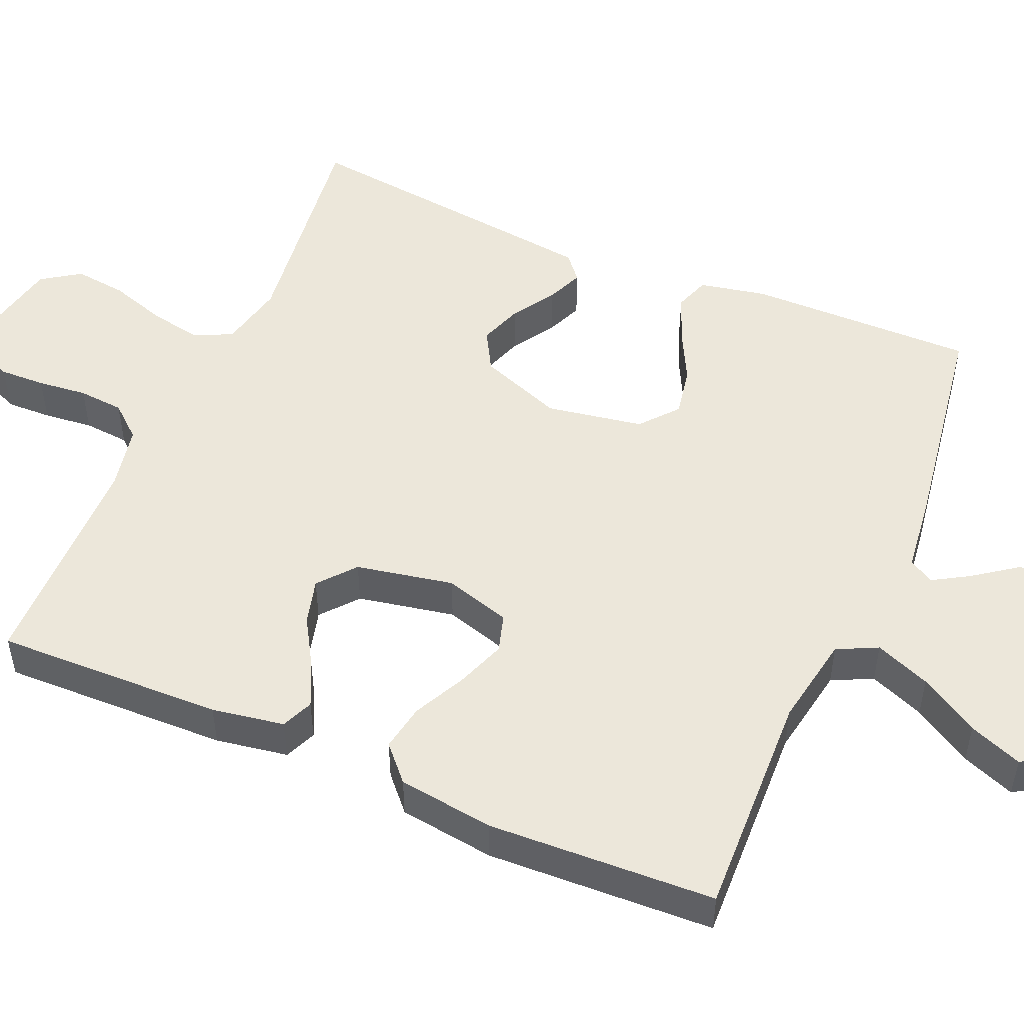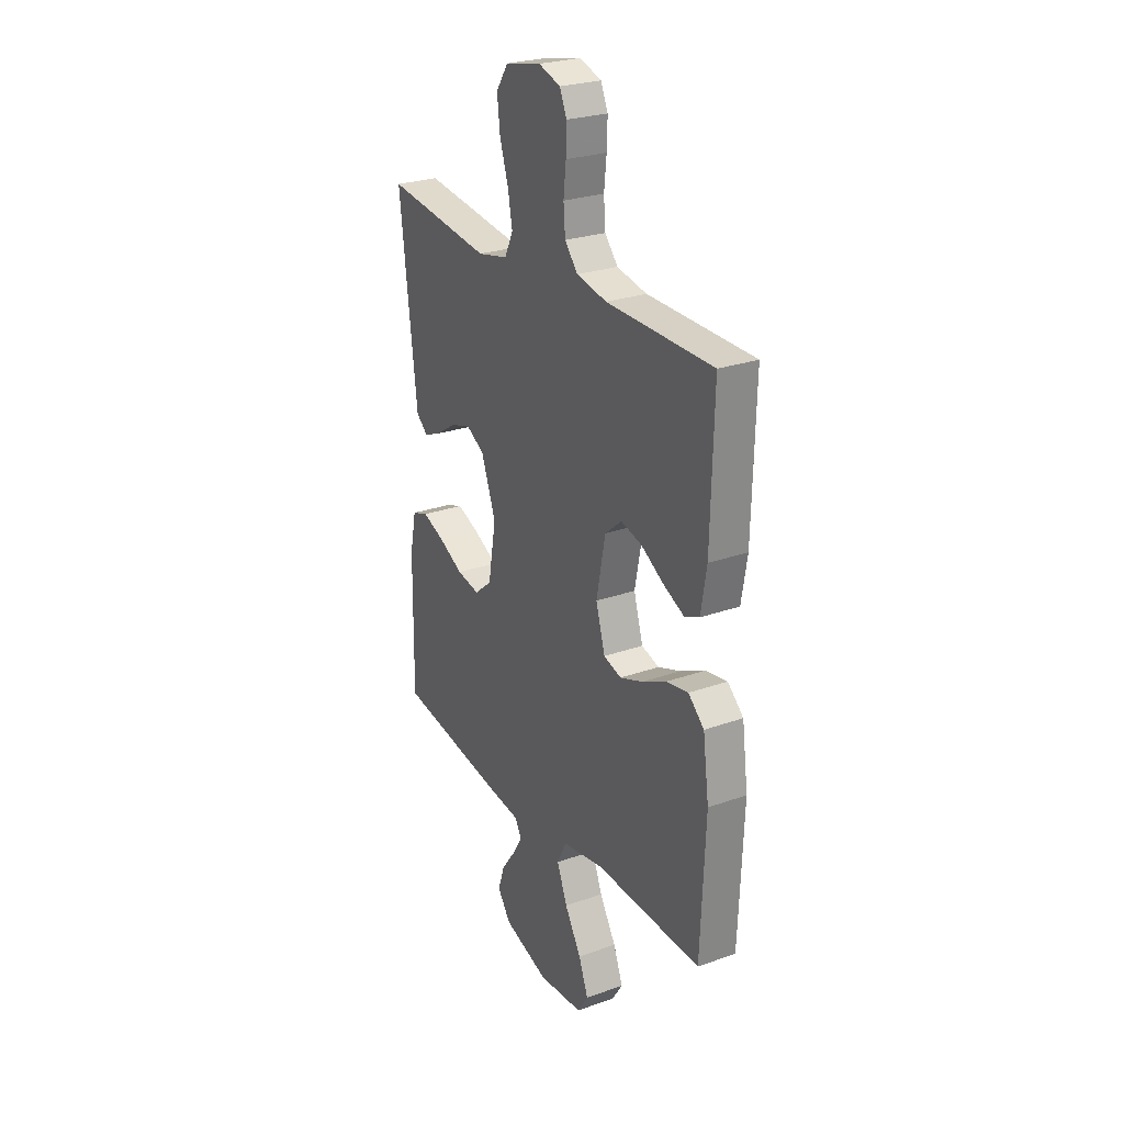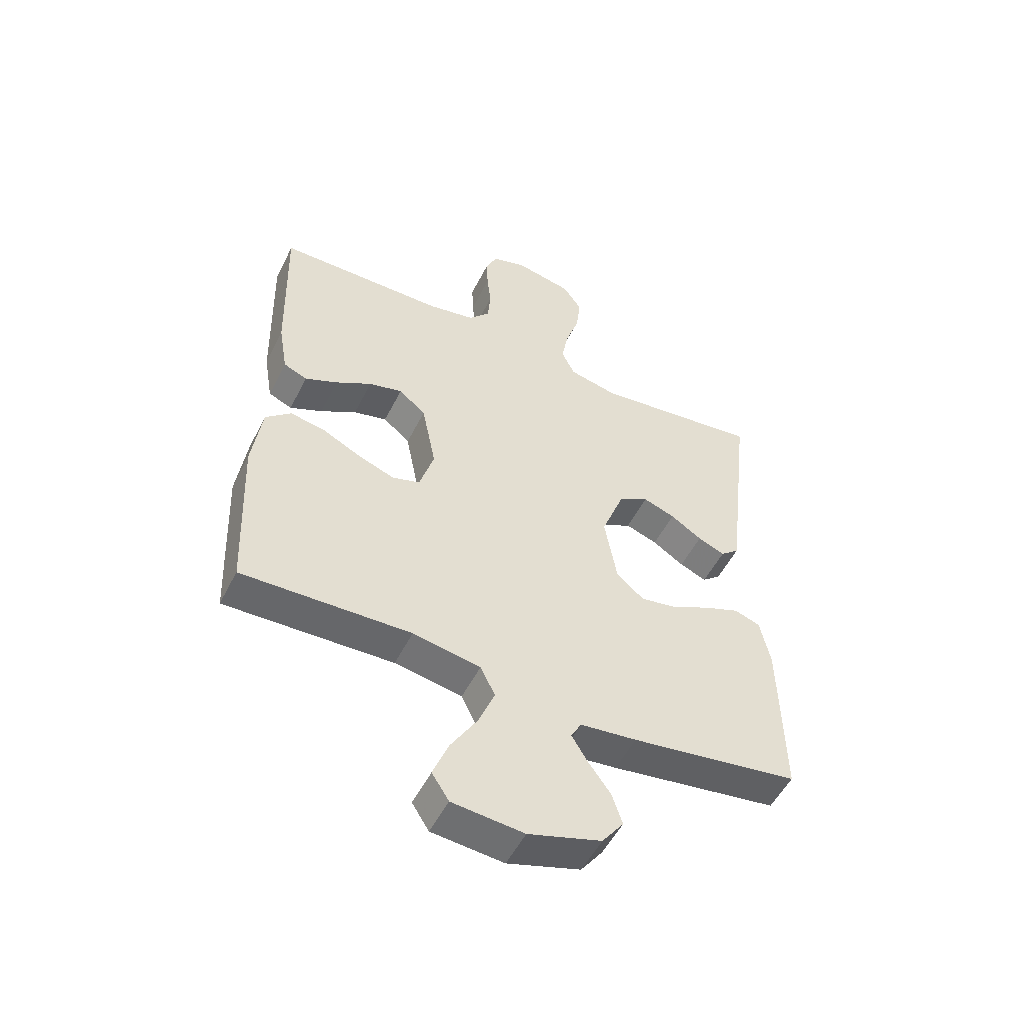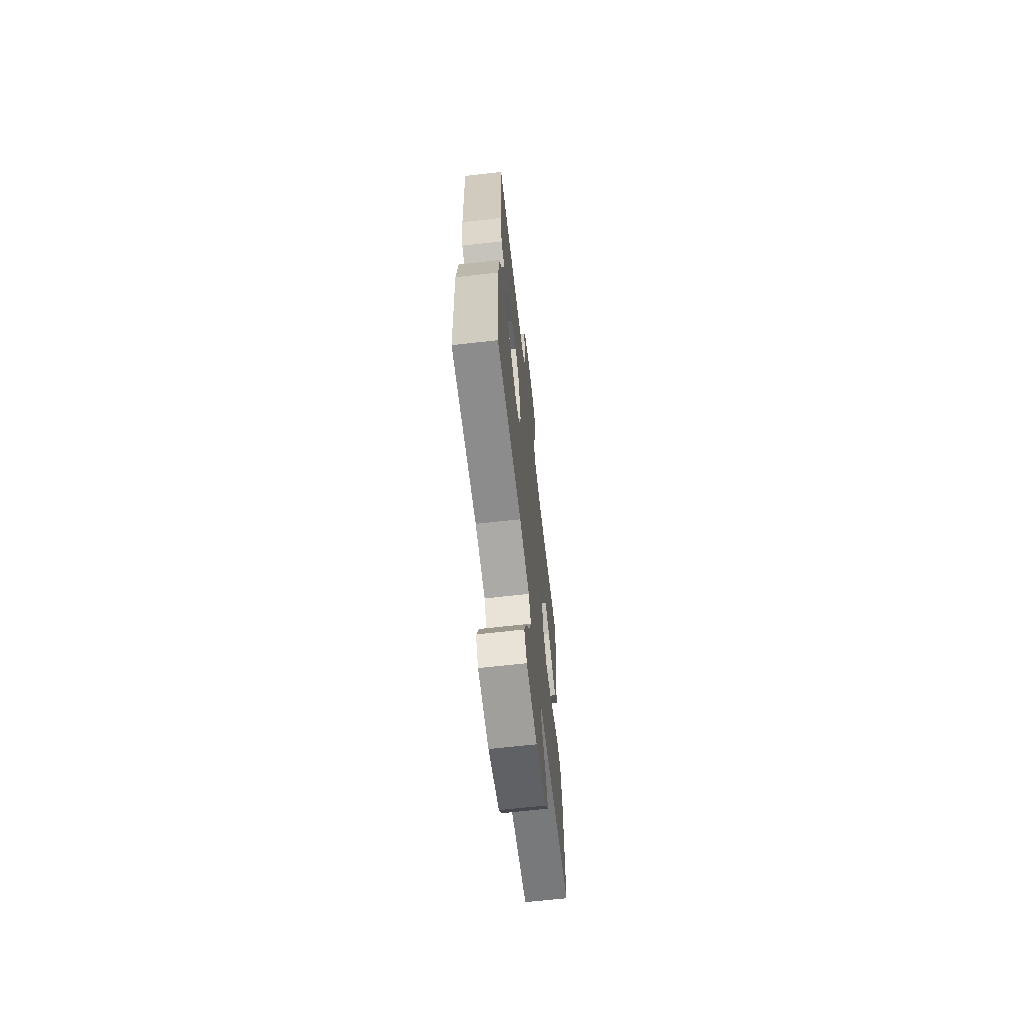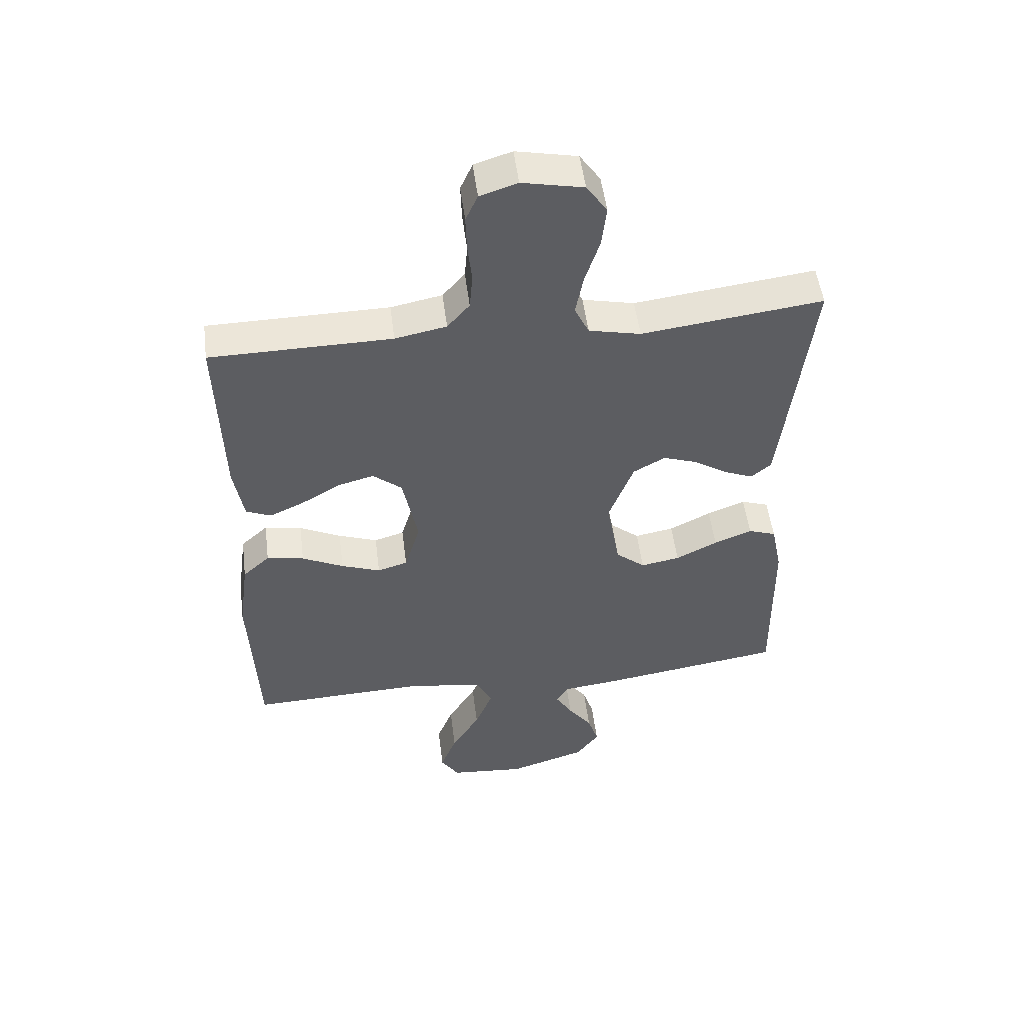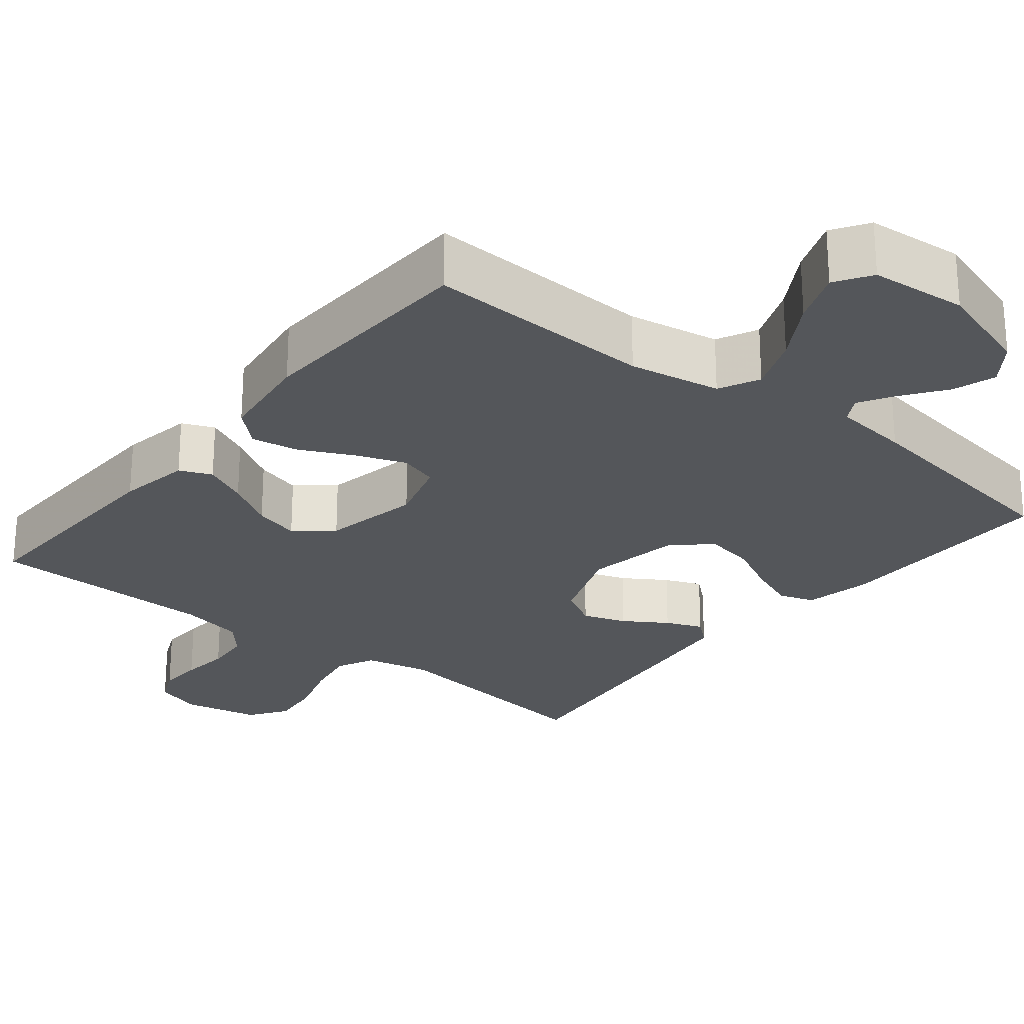
<metadata>
{"format":"obj","ext":"obj","renderer":"f3d","projection":"perspective","resolution":1024,"background":"white","views":[{"elev":50.5,"azim":113.3,"up":"+Y"},{"elev":26.1,"azim":60.5,"up":"+Z"},{"elev":-52.9,"azim":153.6,"up":"+Z"},{"elev":-66.3,"azim":96.5,"up":"+Z"},{"elev":51.5,"azim":172.8,"up":"+Z"},{"elev":-25.3,"azim":141.1,"up":"+Y"}]}
</metadata>
<code>
v -0.5 0.07 -0.5
v -0.496 0.07 -0.2
v -0.478 0.07 -0.112
v -0.432 0.07 -0.096
v -0.369 0.07 -0.121
v -0.3 0.07 -0.156
v -0.235 0.07 -0.168
v -0.186 0.07 -0.127
v -0.164 0.07 0
v -0.205 0.07 0.11
v -0.258 0.07 0.14
v -0.315 0.07 0.12
v -0.371 0.07 0.084
v -0.419 0.07 0.064
v -0.452 0.07 0.092
v -0.465 0.07 0.2
v -0.5 0.07 0.5
v -0.2 0.07 0.462
v -0.114 0.07 0.481
v -0.09 0.07 0.531
v -0.103 0.07 0.599
v -0.127 0.07 0.674
v -0.135 0.07 0.743
v -0.101 0.07 0.793
v 0 0.07 0.814
v 0.062 0.07 0.794
v 0.082 0.07 0.749
v 0.08 0.07 0.689
v 0.073 0.07 0.624
v 0.078 0.07 0.564
v 0.115 0.07 0.521
v 0.2 0.07 0.504
v 0.5 0.07 0.5
v 0.492 0.07 0.2
v 0.476 0.07 0.105
v 0.434 0.07 0.087
v 0.376 0.07 0.114
v 0.312 0.07 0.152
v 0.252 0.07 0.168
v 0.204 0.07 0.128
v 0.179 0.07 0
v 0.205 0.07 -0.087
v 0.255 0.07 -0.102
v 0.32 0.07 -0.078
v 0.389 0.07 -0.044
v 0.451 0.07 -0.033
v 0.496 0.07 -0.074
v 0.513 0.07 -0.2
v 0.5 0.07 -0.5
v 0.2 0.07 -0.489
v 0.08 0.07 -0.51
v 0.054 0.07 -0.563
v 0.083 0.07 -0.636
v 0.13 0.07 -0.714
v 0.157 0.07 -0.784
v 0.127 0.07 -0.831
v 0 0.07 -0.842
v -0.129 0.07 -0.801
v -0.167 0.07 -0.749
v -0.149 0.07 -0.693
v -0.109 0.07 -0.638
v -0.081 0.07 -0.591
v -0.1 0.07 -0.558
v -0.2 0.07 -0.546
v -0.5 0 -0.5
v -0.496 0 -0.2
v -0.478 0 -0.112
v -0.432 0 -0.096
v -0.369 0 -0.121
v -0.3 0 -0.156
v -0.235 0 -0.168
v -0.186 0 -0.127
v -0.164 0 0
v -0.205 0 0.11
v -0.258 0 0.14
v -0.315 0 0.12
v -0.371 0 0.084
v -0.419 0 0.064
v -0.452 0 0.092
v -0.465 0 0.2
v -0.5 0 0.5
v -0.2 0 0.462
v -0.114 0 0.481
v -0.09 0 0.531
v -0.103 0 0.599
v -0.127 0 0.674
v -0.135 0 0.743
v -0.101 0 0.793
v 0 0 0.814
v 0.062 0 0.794
v 0.082 0 0.749
v 0.08 0 0.689
v 0.073 0 0.624
v 0.078 0 0.564
v 0.115 0 0.521
v 0.2 0 0.504
v 0.5 0 0.5
v 0.492 0 0.2
v 0.476 0 0.105
v 0.434 0 0.087
v 0.376 0 0.114
v 0.312 0 0.152
v 0.252 0 0.168
v 0.204 0 0.128
v 0.179 0 0
v 0.205 0 -0.087
v 0.255 0 -0.102
v 0.32 0 -0.078
v 0.389 0 -0.044
v 0.451 0 -0.033
v 0.496 0 -0.074
v 0.513 0 -0.2
v 0.5 0 -0.5
v 0.2 0 -0.489
v 0.08 0 -0.51
v 0.054 0 -0.563
v 0.083 0 -0.636
v 0.13 0 -0.714
v 0.157 0 -0.784
v 0.127 0 -0.831
v 0 0 -0.842
v -0.129 0 -0.801
v -0.167 0 -0.749
v -0.149 0 -0.693
v -0.109 0 -0.638
v -0.081 0 -0.591
v -0.1 0 -0.558
v -0.2 0 -0.546
f 63 64 1 2
f 58 59 60 61
f 58 61 62
f 57 58 62
f 56 57 62
f 53 54 55 56
f 52 53 56 62
f 51 52 62 63
f 47 48 49 50
f 47 50 51
f 44 45 46 47
f 43 44 47 51
f 42 43 51 63
f 35 36 37 38
f 33 34 35 38
f 32 33 38 39
f 31 32 39 40
f 26 27 28 29
f 24 25 26 29
f 24 29 30
f 21 22 23 24
f 20 21 24 30
f 19 20 30 31
f 15 16 17 18
f 12 13 14 15
f 11 12 15 18
f 10 11 18 19
f 3 4 5 6
f 63 2 3 6
f 63 6 7
f 41 42 63 7
f 40 41 7 8
f 31 40 8 9
f 9 10 19 31
f 66 65 128 127
f 125 124 123 122
f 126 125 122
f 126 122 121
f 126 121 120
f 120 119 118 117
f 126 120 117 116
f 127 126 116 115
f 114 113 112 111
f 115 114 111
f 111 110 109 108
f 115 111 108 107
f 127 115 107 106
f 102 101 100 99
f 102 99 98 97
f 103 102 97 96
f 104 103 96 95
f 93 92 91 90
f 93 90 89 88
f 94 93 88
f 88 87 86 85
f 94 88 85 84
f 95 94 84 83
f 82 81 80 79
f 79 78 77 76
f 82 79 76 75
f 83 82 75 74
f 70 69 68 67
f 70 67 66 127
f 71 70 127
f 71 127 106 105
f 72 71 105 104
f 73 72 104 95
f 95 83 74 73
f 1 65 66 2
f 2 66 67 3
f 3 67 68 4
f 4 68 69 5
f 5 69 70 6
f 6 70 71 7
f 7 71 72 8
f 8 72 73 9
f 9 73 74 10
f 10 74 75 11
f 11 75 76 12
f 12 76 77 13
f 13 77 78 14
f 14 78 79 15
f 15 79 80 16
f 16 80 81 17
f 17 81 82 18
f 18 82 83 19
f 19 83 84 20
f 20 84 85 21
f 21 85 86 22
f 22 86 87 23
f 23 87 88 24
f 24 88 89 25
f 25 89 90 26
f 26 90 91 27
f 27 91 92 28
f 28 92 93 29
f 29 93 94 30
f 30 94 95 31
f 31 95 96 32
f 32 96 97 33
f 33 97 98 34
f 34 98 99 35
f 35 99 100 36
f 36 100 101 37
f 37 101 102 38
f 38 102 103 39
f 39 103 104 40
f 40 104 105 41
f 41 105 106 42
f 42 106 107 43
f 43 107 108 44
f 44 108 109 45
f 45 109 110 46
f 46 110 111 47
f 47 111 112 48
f 48 112 113 49
f 49 113 114 50
f 50 114 115 51
f 51 115 116 52
f 52 116 117 53
f 53 117 118 54
f 54 118 119 55
f 55 119 120 56
f 56 120 121 57
f 57 121 122 58
f 58 122 123 59
f 59 123 124 60
f 60 124 125 61
f 61 125 126 62
f 62 126 127 63
f 63 127 128 64
f 64 128 65 1

</code>
